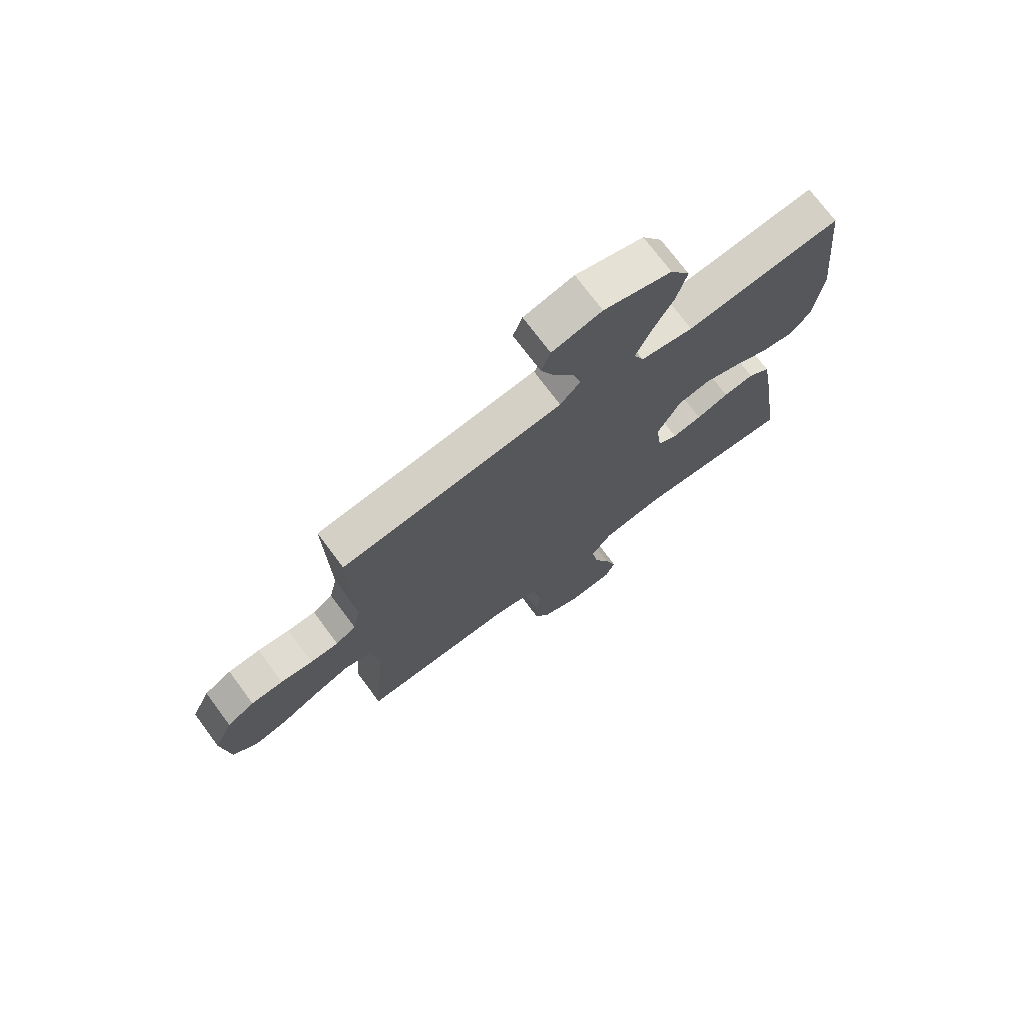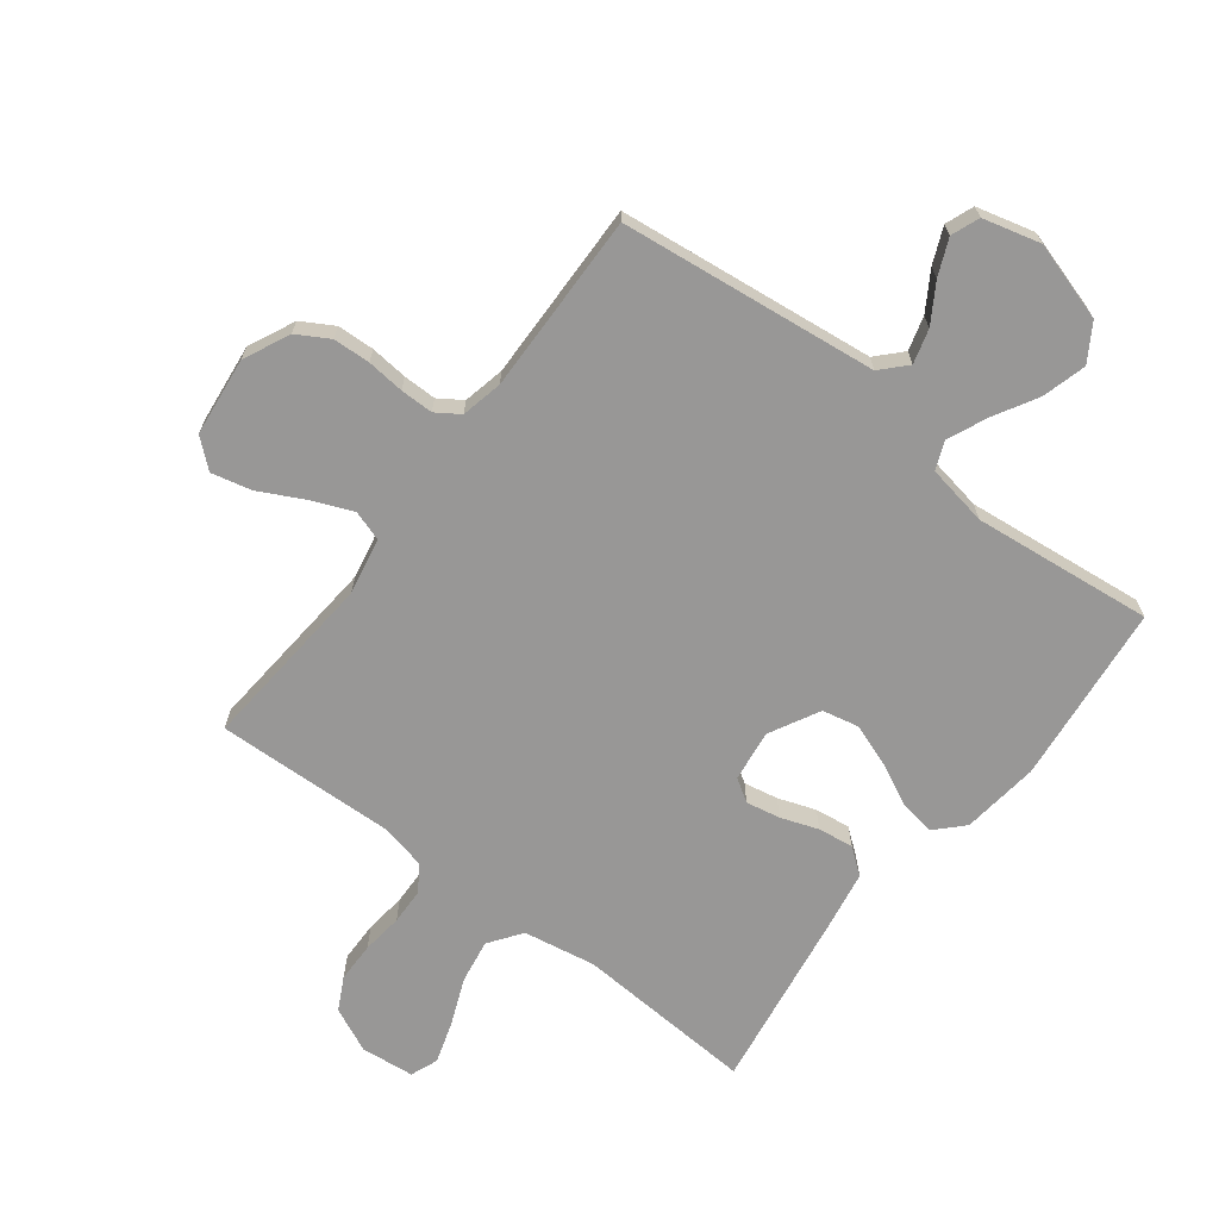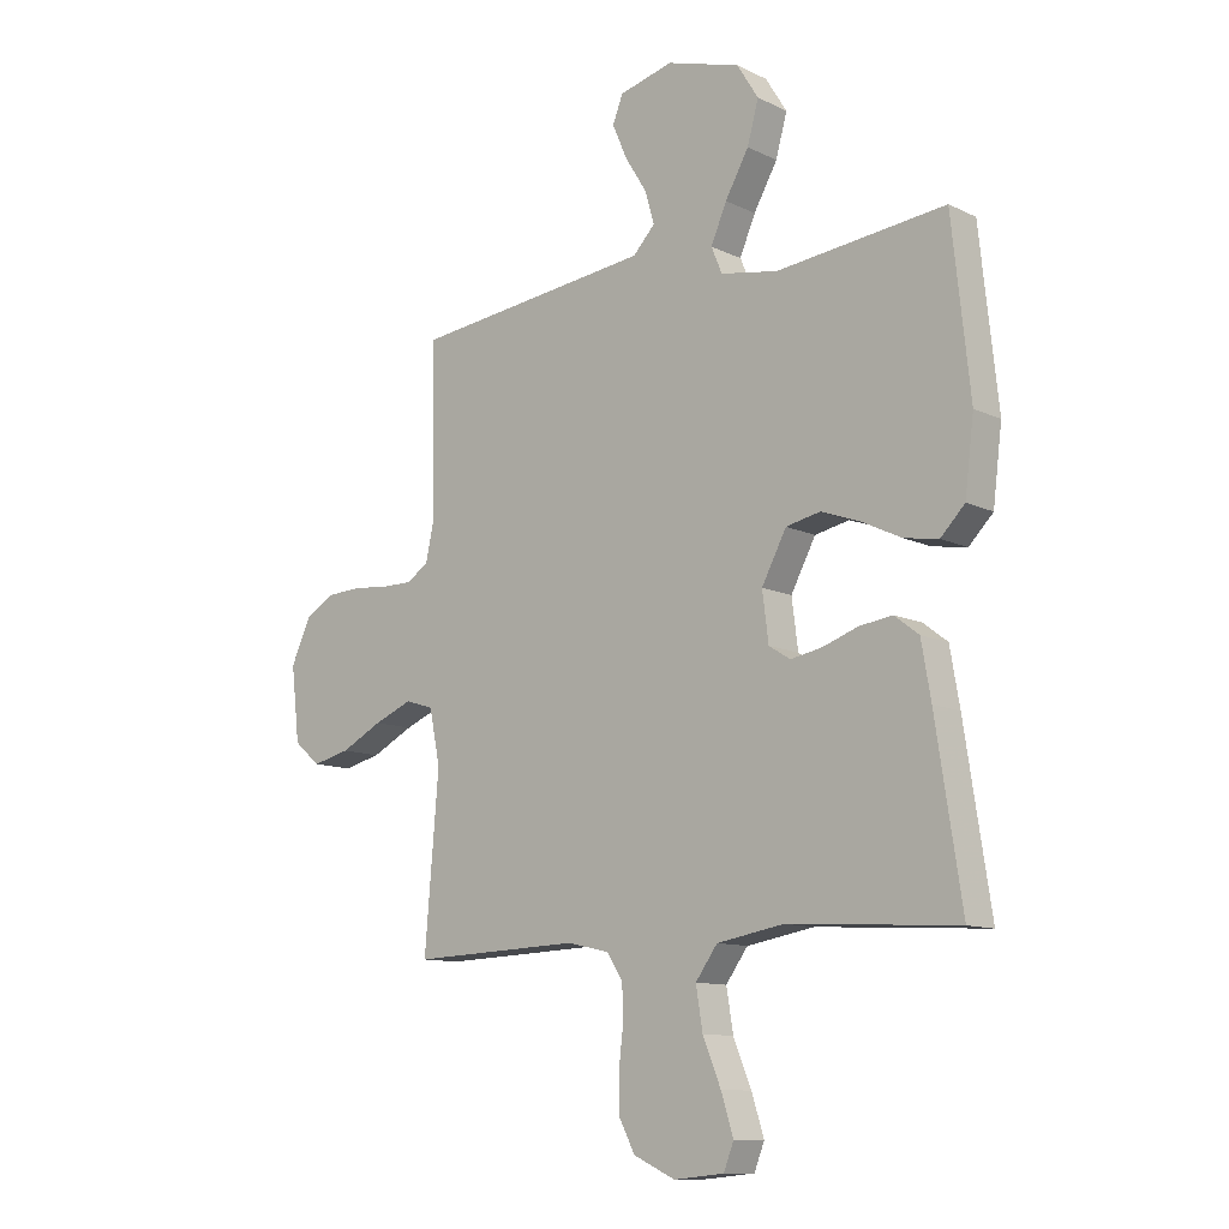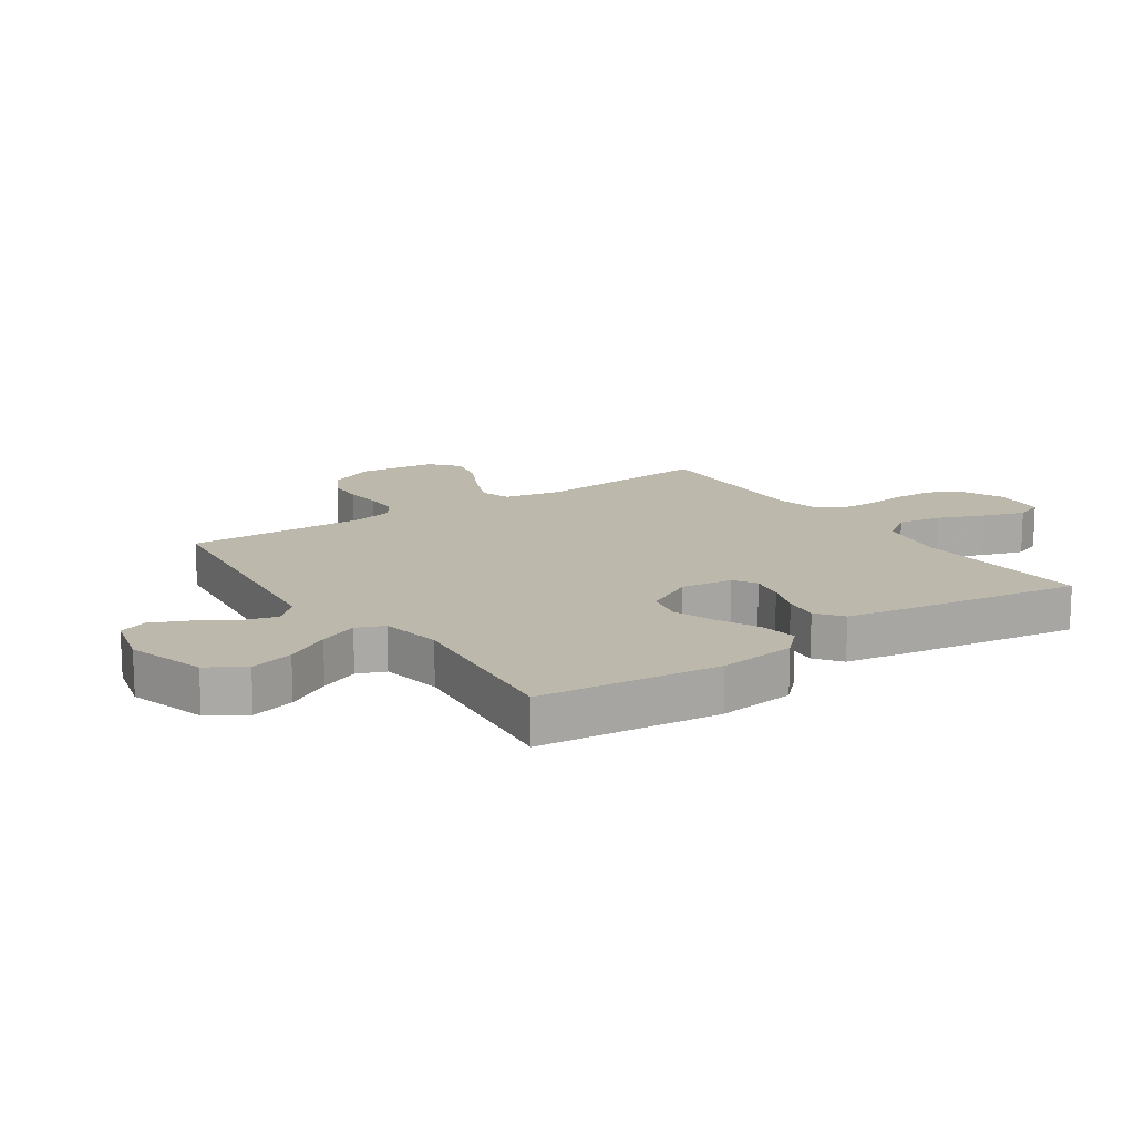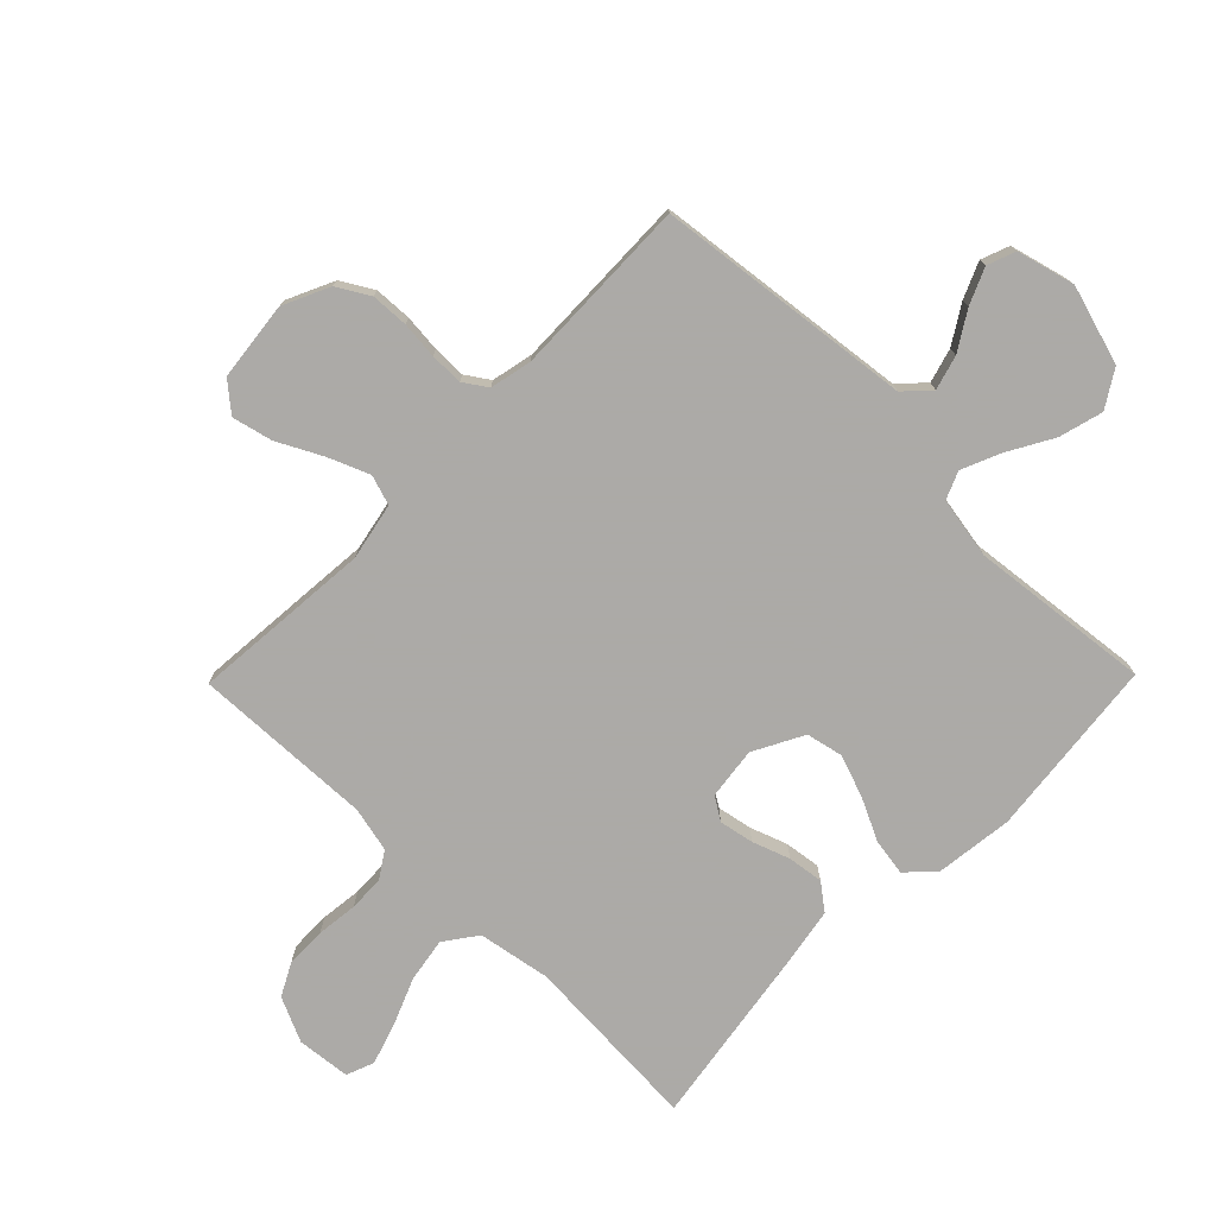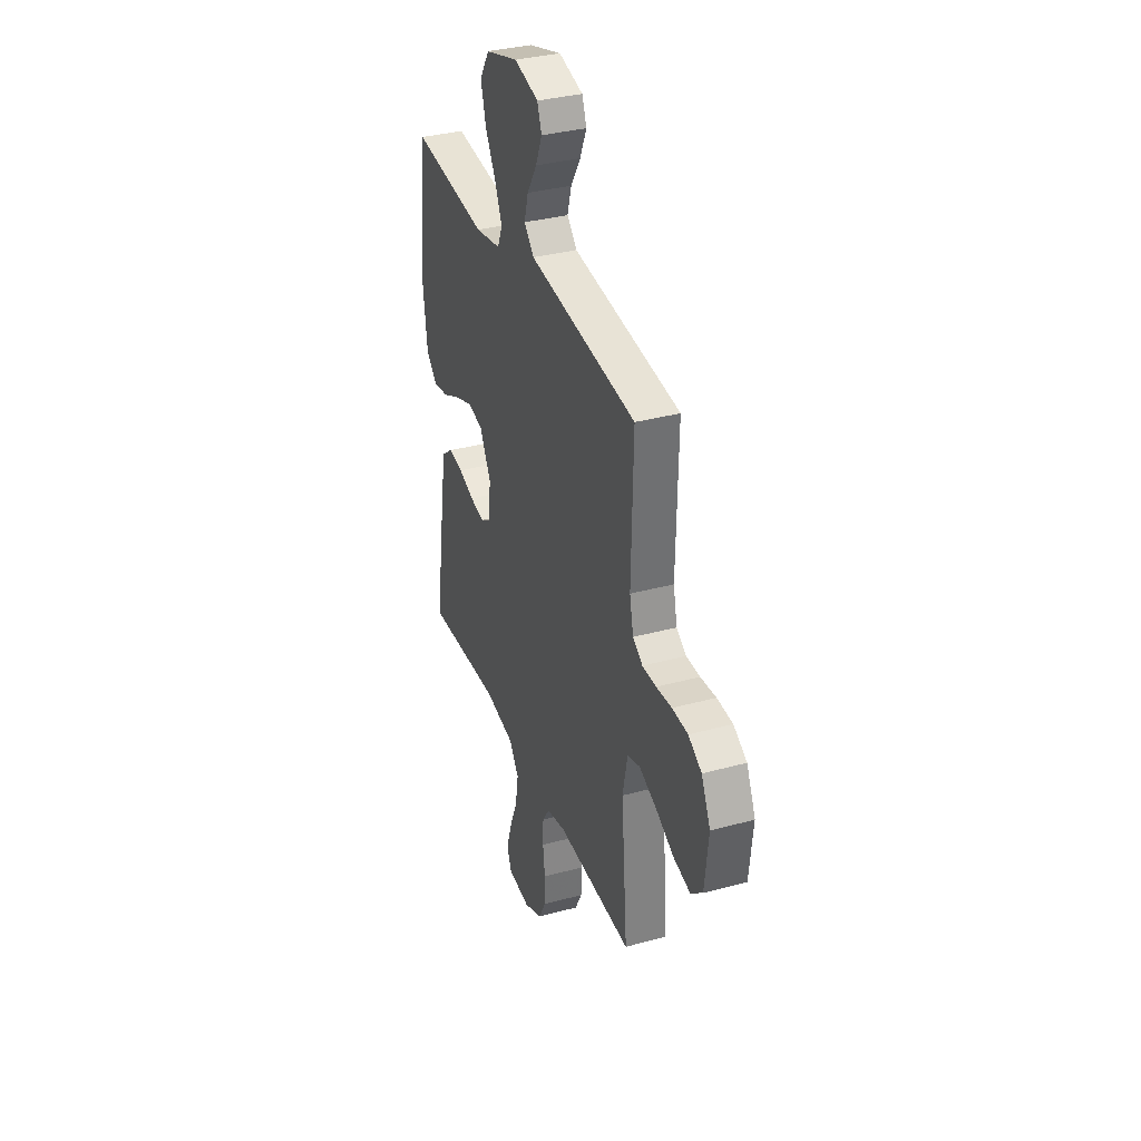
<metadata>
{"format":"obj","ext":"obj","renderer":"f3d","projection":"perspective","resolution":1024,"background":"white","views":[{"elev":73.1,"azim":-36.6,"up":"+Z"},{"elev":-68.3,"azim":-37.5,"up":"+Y"},{"elev":-11.1,"azim":40.6,"up":"+Z"},{"elev":14.8,"azim":55.8,"up":"+Y"},{"elev":-76.0,"azim":-44.4,"up":"+Y"},{"elev":34.6,"azim":-110.1,"up":"+Z"}]}
</metadata>
<code>
v 0.5 0.07 -0.5
v 0.2 0.07 -0.482
v 0.08 0.07 -0.503
v 0.041 0.07 -0.557
v 0.053 0.07 -0.63
v 0.085 0.07 -0.708
v 0.107 0.07 -0.777
v 0.089 0.07 -0.823
v 0 0.07 -0.832
v -0.074 0.07 -0.798
v -0.102 0.07 -0.744
v -0.103 0.07 -0.677
v -0.095 0.07 -0.609
v -0.097 0.07 -0.549
v -0.125 0.07 -0.506
v -0.2 0.07 -0.489
v -0.5 0.07 -0.5
v -0.475 0.07 -0.2
v -0.494 0.07 -0.105
v -0.544 0.07 -0.089
v -0.612 0.07 -0.117
v -0.686 0.07 -0.155
v -0.753 0.07 -0.171
v -0.8 0.07 -0.131
v -0.815 0.07 0
v -0.779 0.07 0.077
v -0.726 0.07 0.108
v -0.664 0.07 0.111
v -0.602 0.07 0.105
v -0.547 0.07 0.105
v -0.508 0.07 0.131
v -0.493 0.07 0.2
v -0.5 0.07 0.5
v -0.2 0.07 0.535
v -0.072 0.07 0.55
v -0.033 0.07 0.591
v -0.049 0.07 0.648
v -0.088 0.07 0.711
v -0.114 0.07 0.771
v -0.096 0.07 0.818
v 0 0.07 0.843
v 0.131 0.07 0.804
v 0.169 0.07 0.743
v 0.149 0.07 0.67
v 0.107 0.07 0.596
v 0.079 0.07 0.531
v 0.098 0.07 0.485
v 0.2 0.07 0.467
v 0.5 0.07 0.5
v 0.532 0.07 0.2
v 0.516 0.07 0.071
v 0.473 0.07 0.027
v 0.412 0.07 0.037
v 0.342 0.07 0.071
v 0.272 0.07 0.096
v 0.211 0.07 0.083
v 0.167 0.07 0
v 0.178 0.07 -0.086
v 0.216 0.07 -0.11
v 0.273 0.07 -0.099
v 0.335 0.07 -0.077
v 0.394 0.07 -0.069
v 0.437 0.07 -0.102
v 0.454 0.07 -0.2
v 0.5 0 -0.5
v 0.2 0 -0.482
v 0.08 0 -0.503
v 0.041 0 -0.557
v 0.053 0 -0.63
v 0.085 0 -0.708
v 0.107 0 -0.777
v 0.089 0 -0.823
v 0 0 -0.832
v -0.074 0 -0.798
v -0.102 0 -0.744
v -0.103 0 -0.677
v -0.095 0 -0.609
v -0.097 0 -0.549
v -0.125 0 -0.506
v -0.2 0 -0.489
v -0.5 0 -0.5
v -0.475 0 -0.2
v -0.494 0 -0.105
v -0.544 0 -0.089
v -0.612 0 -0.117
v -0.686 0 -0.155
v -0.753 0 -0.171
v -0.8 0 -0.131
v -0.815 0 0
v -0.779 0 0.077
v -0.726 0 0.108
v -0.664 0 0.111
v -0.602 0 0.105
v -0.547 0 0.105
v -0.508 0 0.131
v -0.493 0 0.2
v -0.5 0 0.5
v -0.2 0 0.535
v -0.072 0 0.55
v -0.033 0 0.591
v -0.049 0 0.648
v -0.088 0 0.711
v -0.114 0 0.771
v -0.096 0 0.818
v 0 0 0.843
v 0.131 0 0.804
v 0.169 0 0.743
v 0.149 0 0.67
v 0.107 0 0.596
v 0.079 0 0.531
v 0.098 0 0.485
v 0.2 0 0.467
v 0.5 0 0.5
v 0.532 0 0.2
v 0.516 0 0.071
v 0.473 0 0.027
v 0.412 0 0.037
v 0.342 0 0.071
v 0.272 0 0.096
v 0.211 0 0.083
v 0.167 0 0
v 0.178 0 -0.086
v 0.216 0 -0.11
v 0.273 0 -0.099
v 0.335 0 -0.077
v 0.394 0 -0.069
v 0.437 0 -0.102
v 0.454 0 -0.2
f 63 64 1 2
f 60 61 62 63
f 59 60 63 2
f 58 59 2 3
f 57 58 3 4
f 51 52 53 54
f 51 54 55
f 48 49 50 51
f 47 48 51 55
f 42 43 44 45
f 42 45 46
f 41 42 46
f 40 41 46
f 37 38 39 40
f 36 37 40 46
f 35 36 46 47
f 32 33 34
f 31 32 34 35
f 26 27 28 29
f 26 29 30
f 25 26 30
f 24 25 30
f 21 22 23 24
f 20 21 24 30
f 19 20 30 31
f 16 17 18
f 15 16 18 19
f 10 11 12 13
f 10 13 14
f 9 10 14
f 8 9 14
f 5 6 7 8
f 5 8 14 15
f 35 47 55 56
f 35 56 57
f 31 35 57 4
f 15 19 31
f 4 5 15 31
f 66 65 128 127
f 127 126 125 124
f 66 127 124 123
f 67 66 123 122
f 68 67 122 121
f 118 117 116 115
f 119 118 115
f 115 114 113 112
f 119 115 112 111
f 109 108 107 106
f 110 109 106
f 110 106 105
f 110 105 104
f 104 103 102 101
f 110 104 101 100
f 111 110 100 99
f 98 97 96
f 99 98 96 95
f 93 92 91 90
f 94 93 90
f 94 90 89
f 94 89 88
f 88 87 86 85
f 94 88 85 84
f 95 94 84 83
f 82 81 80
f 83 82 80 79
f 77 76 75 74
f 78 77 74
f 78 74 73
f 78 73 72
f 72 71 70 69
f 79 78 72 69
f 120 119 111 99
f 121 120 99
f 68 121 99 95
f 95 83 79
f 95 79 69 68
f 1 65 66 2
f 2 66 67 3
f 3 67 68 4
f 4 68 69 5
f 5 69 70 6
f 6 70 71 7
f 7 71 72 8
f 8 72 73 9
f 9 73 74 10
f 10 74 75 11
f 11 75 76 12
f 12 76 77 13
f 13 77 78 14
f 14 78 79 15
f 15 79 80 16
f 16 80 81 17
f 17 81 82 18
f 18 82 83 19
f 19 83 84 20
f 20 84 85 21
f 21 85 86 22
f 22 86 87 23
f 23 87 88 24
f 24 88 89 25
f 25 89 90 26
f 26 90 91 27
f 27 91 92 28
f 28 92 93 29
f 29 93 94 30
f 30 94 95 31
f 31 95 96 32
f 32 96 97 33
f 33 97 98 34
f 34 98 99 35
f 35 99 100 36
f 36 100 101 37
f 37 101 102 38
f 38 102 103 39
f 39 103 104 40
f 40 104 105 41
f 41 105 106 42
f 42 106 107 43
f 43 107 108 44
f 44 108 109 45
f 45 109 110 46
f 46 110 111 47
f 47 111 112 48
f 48 112 113 49
f 49 113 114 50
f 50 114 115 51
f 51 115 116 52
f 52 116 117 53
f 53 117 118 54
f 54 118 119 55
f 55 119 120 56
f 56 120 121 57
f 57 121 122 58
f 58 122 123 59
f 59 123 124 60
f 60 124 125 61
f 61 125 126 62
f 62 126 127 63
f 63 127 128 64
f 64 128 65 1

</code>
